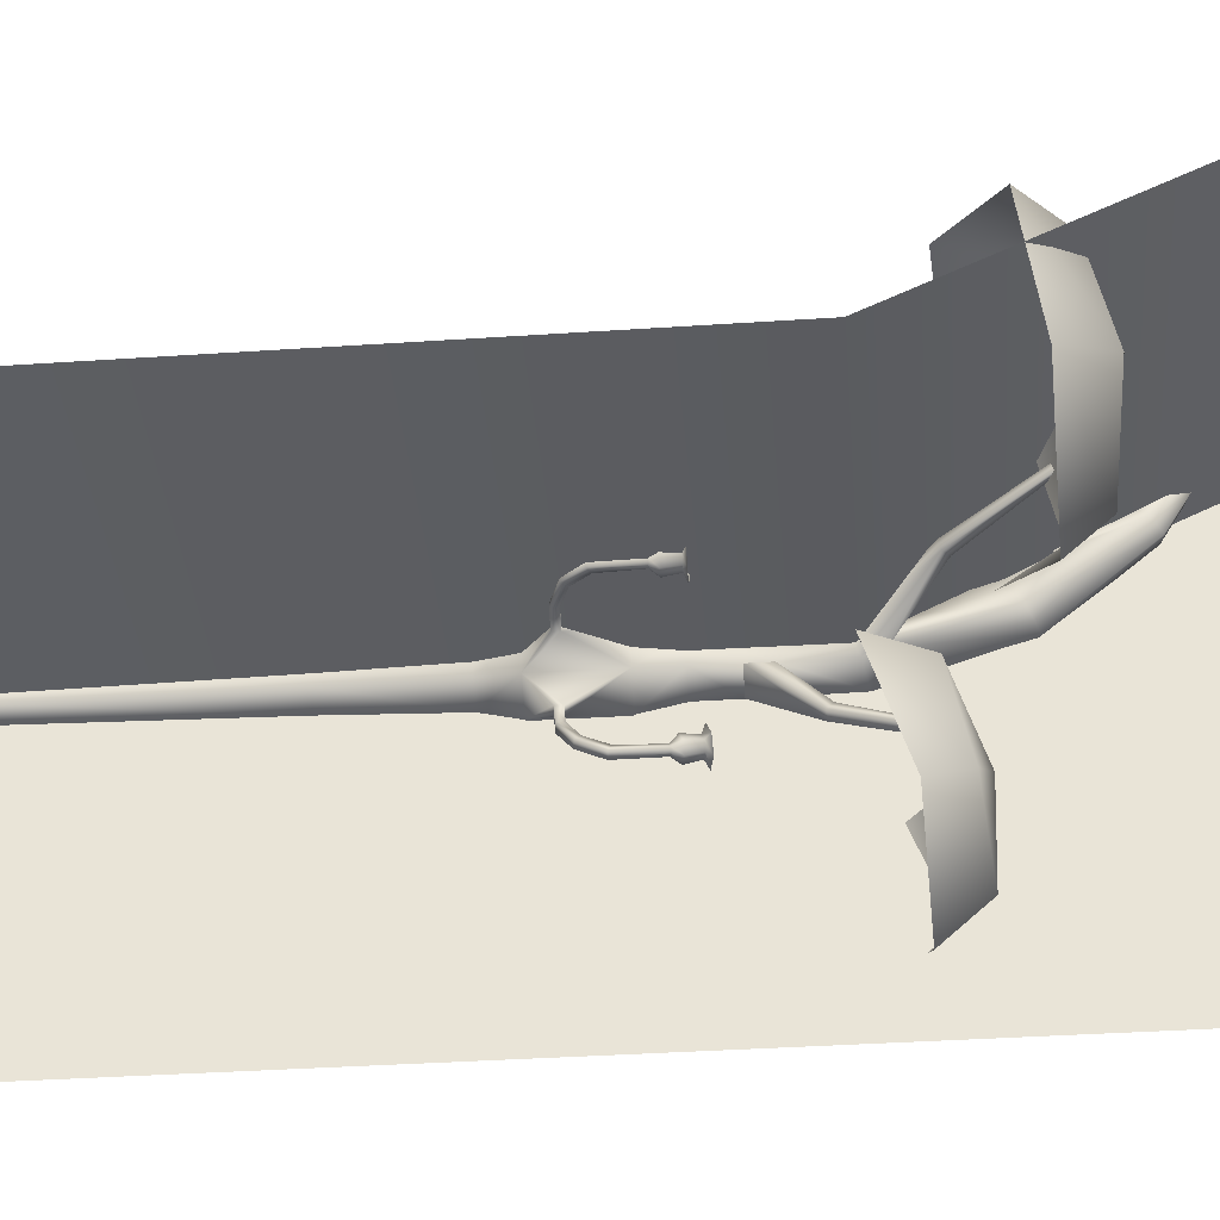
<metadata>
{"format":"obj","ext":"obj","renderer":"f3d","projection":"perspective","resolution":1024,"background":"white","views":[{"elev":-37.7,"azim":94.9,"up":"+Z"}]}
</metadata>
<code>
g default
v 50.57 915.7 418.2
v 56.22 907.6 589.1
v -14.95 849.3 445.9
v -7.321 845.4 618.1
v 204 869 667.7
v 173 766.7 708.7
v 344.3 834.3 574.7
v 369.6 732.7 600.1
v 336.7 838.2 403.1
v 362.9 753.9 372.5
v 190.8 881 325.2
v 207.4 766.5 292.6
v -188.8 769 1.261
v -338.5 829.2 -77.08
v -209.1 707.5 -71.44
v -365.3 746.4 -155
v -488.3 849.2 19.32
v -557 794.3 -22.79
v -488.5 809.1 194.1
v -563.8 718.6 202.6
v -338.9 749 272.4
v -353.5 684.5 316.5
v -189 728.9 176
v -216.2 618 209
v -237 431.6 157.4
v -481.6 452.8 290.3
v -305.9 297.3 143.7
v -549.7 286.8 285.4
v -488.1 522.5 560.6
v -556.4 346 650.7
v -249.9 571 698.1
v -245.5 474.6 815.3
v -5.191 549.8 565.1
v -4.449 436.7 581
v 1.259 480.1 294.8
v 86.05 338 378.7
v 242.9 553 -205.6
v 446.1 574.7 -324
v 307.1 443.3 -189.2
v 510.7 434.6 -314
v 443.5 620.7 -555.6
v 507.6 525.7 -613.6
v 237.7 645 -668.8
v 235.8 535.2 -767.6
v 34.52 623.3 -550.5
v -32.22 529.2 -607
v 37.1 577.3 -318.9
v -29.92 453.9 -380.3
v -0.005481 -169 -92.13
v 79.79 -169 -46.06
v 83.97 -109.3 -125
v 66.46 -109.3 -135.2
v 66.46 -89.37 -135.2
v -0.005473 30.65 -92.35
v 79.98 30.65 -46.17
v 83.97 -89.37 -125
v 60.44 -259 -34.89
v 79.79 -169 46.08
v -60.46 -259 -34.89
v -0.005611 -259 -69.79
v -79.8 -169 -46.06
v -66.32 -109.2 -135.2
v -83.92 -109.2 -125.1
v -83.92 -89.36 -125.1
v -79.99 30.65 -46.17
v -66.32 -89.36 -135.2
v 150.3 -109.2 10.17
v 150.3 -109.2 -10
v 150.3 -89.37 -10
v 79.98 30.65 46.19
v 150.3 -89.37 10.17
v -0.005641 130.6 -69.79
v -60.46 130.6 -34.89
v 60.44 130.6 -34.89
v 60.44 130.6 34.91
v 60.44 -259 34.91
v -79.8 -169 46.08
v -0.005776 -169 92.15
v -66.4 -109.2 135.2
v -83.84 -109.2 125.1
v -83.84 -89.37 125.1
v -79.99 30.65 46.19
v -0.005746 30.65 92.36
v -66.4 -89.37 135.2
v 60.44 290 -34.89
v 60.44 230.6 -34.89
v -0.00572 290 -69.79
v -0.00576 230.6 -69.79
v -0.005693 -1168 43.64
v 37.78 -1168 21.82
v 37.78 -1168 -21.8
v -0.00568 -1168 -43.62
v -37.79 -1168 -21.8
v -37.79 -1168 21.82
v 36.75 942.1 272.5
v 82.17 947.7 260.4
v 94.44 981.1 229.2
v 61.28 1009 210.1
v 15.86 1003 222.2
v 3.598 969.9 253.4
v 84.4 1172 465.4
v -150.3 -109.2 -10.12
v -150.3 -109.2 10.15
v -150.3 -89.36 -10.13
v -150.3 -89.36 10.15
v 83.81 -109.2 125.1
v 66.39 -109.2 135.2
v 66.39 -89.36 135.2
v 83.81 -89.36 125.1
v -60.46 230.6 34.91
v -0.005825 230.6 69.81
v -60.46 170.6 34.91
v -0.005754 170.6 69.81
v -101.2 311.7 149.9
v -79.17 311.7 162.6
v -113.8 296.9 171.7
v -91.75 296.9 184.4
v -141.9 474 225.8
v -124.5 474 235.8
v -151.9 474 243.1
v -134.6 474 253.1
v 588.9 769.6 383.8
v 374.3 617.4 303.8
v 352.4 752 239.6
v 618.5 599.6 441.9
v 824.8 839.2 255.5
v 923 727 279
v 824.4 891.4 -17.13
v 927.9 768 -85.93
v 587.9 873.8 -161.4
v 610.3 772.6 -271.2
v 351.9 804.1 -33.01
v 379.3 673.6 -147.8
v 61.13 471.5 47.31
v 57.52 423.7 33.22
v 63.39 491 -19.66
v 59.78 443.2 -33.75
v -49.91 596.2 7.207
v -53.5 548.6 -6.807
v -52.18 576.7 74.18
v -55.77 529.1 60.16
v 19.48 834.4 220
v 15.51 790.5 196.4
v 80.25 846.2 187.7
v 76.29 802.3 164.1
v -3.871 418.6 66.05
v -60.74 452.7 -35.05
v -63 433.1 31.92
v 0.6548 457.7 -67.89
v -46.15 725.1 109.1
v 9.075 696.8 141
v 72.96 705 114.1
v 81.62 741.7 55.31
v 26.4 770.1 23.43
v -37.49 761.8 50.31
v -60.46 130.6 34.91
v -0.005818 130.6 69.81
v -0.005743 -259 69.81
v -60.46 -259 34.91
v 138.1 102.9 -266
v 132.9 99.81 -256.3
v 115.6 98.08 -266
v 120.8 101.1 -275.8
v 125.2 377.7 -191.4
v 112.6 392.5 -169.6
v 60.44 290 -34.89
v 60.44 230.6 -34.89
v -0.00572 290 -69.79
v 90.59 392.5 -182.4
v 103.2 377.7 -204.2
v -0.00576 230.6 -69.79
v 164.7 583.5 -265.4
v 147.3 583.5 -275.4
v 174.7 583.5 -282.7
v 157.3 583.5 -292.7
v 262.1 586.9 64.68
v 238.1 603 68.59
v 238.9 610.2 44.15
v 262.9 594 40.24
v 370.1 797.1 125.3
v 369.7 797.1 105.7
v 389.3 797 125.3
v 389.3 797 105.7
v -164.4 643.8 39.01
v -135.7 657.2 43.89
v -136.6 649.3 70.74
v -165.3 635.9 65.86
v -200.2 767.2 79.09
v -200.2 767.2 92.89
v -214 767.2 78.83
v -214 767.2 92.89
v -50.38 -559.7 -29.08
v -0.005635 -559.7 -58.16
v 50.37 -559.7 -29.08
v 50.37 -559.7 29.09
v -0.005719 -559.7 58.18
v -50.38 -559.7 29.09
v 116.9 -83.88 -185.5
v 120.9 -102.1 -189.5
v 99.53 -85.46 -195.5
v 103.5 -103.7 -199.5
v 141.3 -52.74 -235.3
v 151.2 -64.44 -248.1
v 124.1 -56.41 -245.2
v 134 -68.11 -258
v 145.6 0.8142 -261.3
v 156.6 -5.446 -279.5
v 128.4 -0.8454 -271.6
v 138.9 -7.265 -288.9
v 86.62 823.3 304.9
v 88.76 843.8 305.3
v 114 847.7 293.9
v 111.4 822.5 291.9
v 117 908.3 393.1
v 128.7 908.2 387.5
v 124 910.6 405.1
v 135.1 909.1 398.6
v 131.9 103.4 -275.5
v 121.7 97.45 -256.4
v 150.7 125.4 -261.5
v 137.8 117.9 -237.4
v 95.14 113.7 -261.5
v 108 121.2 -285.6
v 135.4 126.9 -284.9
v 110.1 112.1 -237.6
v 136.4 162.6 -253.8
v 126.4 156.7 -235
v 93.03 153.4 -253.8
v 103 159.3 -272.6
v 124.5 163.7 -272.1
v 104.7 152.2 -235.1
v 154.6 176.2 -251.9
v 135.2 164.9 -215.7
v 70.92 158.4 -252
v 90.25 169.8 -288.3
v 131.6 178.3 -287.3
v 93.53 156.1 -216
v 154.6 176.2 -251.9
v 219.1 -85.4 10.01
v 221.9 -104.3 10.01
v 219.1 -85.4 -10.12
v 221.9 -104.3 -10.12
v 277.9 -64.09 10.01
v 291.1 -79.18 10.01
v 277.9 -64.09 -10.12
v 291.1 -79.18 -10.12
v 312.3 -19.83 10.01
v 332.3 -29.35 10.01
v 312.8 -19.83 -10.12
v 331.8 -29.35 -10.12
v 328.7 79.99 9.951
v 317.3 79.99 9.937
v 317.3 79.99 -9.963
v 328.7 79.99 -9.977
v 334.1 79.99 -0.01301
v 311.6 79.99 -0.01306
v 308.3 99.97 -24.15
v 336.6 99.97 -24.18
v 311.4 140 -18.75
v 333.5 140 -18.78
v 301.1 149.7 -36.61
v 343.8 149.7 -36.66
v 350 99.97 0.4406
v 343.9 140 0.4615
v 364 149.7 0.4639
v 336.6 99.97 25.06
v 308.3 99.97 25.03
v 333.5 140 19.7
v 311.4 140 19.67
v 343.8 149.7 37.59
v 301.1 149.7 37.54
v 294.4 99.97 0.4406
v 300.5 140 0.4614
v 280.1 149.7 0.4637
v 343.8 149.7 37.59
v 100.9 -85.39 194.7
v 104 -104.2 196.2
v 118.2 -83.29 184.7
v 121.3 -102.1 186.2
v 129.3 -62.62 248.7
v 137.2 -79.07 256.9
v 146.5 -59.3 238.8
v 154.4 -75.75 247
v 143.1 -18.77 287.7
v 153.4 -31.99 302.2
v 160.7 -16.43 278.2
v 170.4 -29.44 291.8
v 151.2 75.06 324.6
v 145.4 77.33 315.1
v 162.5 79.75 305.2
v 168.3 77.49 314.8
v 162.5 75.2 324.2
v 151 79.66 305.4
v 170 102.7 295.3
v 184.5 97.1 318.9
v 166.8 140.4 309.8
v 178.1 136 328.3
v 176.9 154 294.7
v 198.7 145.6 330.3
v 170.2 91.45 342.3
v 166.9 131.6 346.6
v 177.1 137.1 365.6
v 142.2 91.1 343.4
v 127.7 96.7 319.7
v 145 131.3 347.4
v 133.7 135.7 328.9
v 134.9 136.5 367.2
v 113.1 145 331.5
v 141.7 102.5 295.8
v 144.7 140.2 310.3
v 134.3 153.7 295.5
v 134.9 136.5 367.2
v -116.5 -83.56 185.7
v -119.5 -102.4 187.2
v -99.2 -85.49 195.7
v -102.2 -104.3 197.3
v -142.3 -58.3 240.8
v -151.5 -74.26 248.6
v -125.4 -63.34 250.6
v -134.7 -79.3 258.3
v -150.9 -15.24 282.5
v -162.6 -27.33 297
v -134.4 -19.31 293.2
v -145.4 -31.25 306.8
v -150.5 79.18 318.8
v -144.3 80.82 309.3
v -127.6 76.87 319.4
v -133.8 75.23 328.9
v -145 76.43 328.4
v -133 79.65 309.7
v -109.1 94.71 323.7
v -124.2 90.66 347.2
v -111.5 134.2 332.5
v -123.3 131 350.9
v -90.15 141.5 335.3
v -113 135.4 370.8
v -152 93.63 345.9
v -145.1 133.4 349.9
v -154.9 139.9 368.7
v -165.5 100.4 322.3
v -150.3 104.5 298.7
v -155.6 138.7 331.4
v -143.8 141.8 313.1
v -175.3 150.1 333.2
v -152.4 156.2 297.7
v -122.2 101.6 299.6
v -121.8 139.6 313.7
v -110 151.9 299
v -175.3 150.1 333.2
v -219.1 -85.4 -10
v -221.9 -104.3 -10
v -219.1 -85.4 10.13
v -221.9 -104.3 10.13
v -277.9 -64.09 -10
v -291 -79.18 -10
v -277.9 -64.09 10.13
v -291 -79.18 10.13
v -312.3 -19.83 -10
v -332.3 -29.35 -10
v -312.8 -19.83 10.13
v -331.8 -29.35 10.13
v -328.7 79.99 -9.942
v -317.3 79.99 -9.928
v -317.3 79.99 9.972
v -328.7 79.99 9.985
v -334.1 79.99 0.02165
v -311.6 79.99 0.0217
v -308.3 99.97 24.16
v -336.6 99.97 24.19
v -311.4 140 18.76
v -333.5 140 18.78
v -301.1 149.7 36.62
v -343.8 149.7 36.67
v -350 99.97 -0.432
v -343.9 140 -0.4528
v -364 149.7 -0.4553
v -336.6 99.97 -25.06
v -308.3 99.97 -25.02
v -333.5 140 -19.69
v -311.4 140 -19.66
v -343.8 149.7 -37.58
v -301.1 149.7 -37.53
v -294.4 99.97 -0.4319
v -300.5 140 -0.4528
v -280.1 149.7 -0.455
v -343.8 149.7 -37.58
v -99.73 -85.45 -195.4
v -102.3 -104.3 -197.2
v -117.1 -84.04 -185.3
v -119.7 -102.9 -187.2
v -126.9 -64.3 -247.7
v -134.8 -80.22 -256.8
v -144.2 -61.5 -237.7
v -152 -77.42 -246.9
v -140.8 -19.82 -284.6
v -151.4 -32.68 -299.2
v -158.3 -16.94 -275.1
v -168.4 -29.62 -288.8
v -145.9 74.29 -321.4
v -140 76.36 -311.8
v -157 79.3 -302
v -162.9 77.24 -311.5
v -157.2 74.79 -321
v -145.6 78.84 -302.2
v -163.9 102.4 -292
v -178.5 97.35 -315.7
v -159.4 140.1 -306.5
v -170.8 136.1 -325
v -169.1 154 -291.3
v -191.1 146.3 -327
v -164.3 91.3 -339.1
v -159.7 131.4 -343.3
v -169.7 137.2 -362.3
v -136.3 90.07 -340.1
v -121.7 95.18 -316.4
v -137.9 130.4 -344
v -126.5 134.4 -325.5
v -127.5 135.3 -363.8
v -105.6 143 -328
v -135.6 101.3 -292.5
v -137.3 139.2 -306.9
v -126.5 152.3 -292
v -127.5 135.3 -363.8
v 576.9 882.5 123
v -327.9 827.1 106.5
v -246.8 568.9 411.1
v 241.2 656.5 -425.6
v 209.1 919.7 497.5
g TR_TR_Pipetree_A_1
f 1 2 3
f 2 4 3
f 2 5 4
f 5 6 4
f 5 7 6
f 7 8 6
f 7 9 8
f 9 10 8
f 9 11 10
f 11 12 10
f 9 428 11
f 428 2 1
f 7 5 428
f 7 428 9
f 13 14 15
f 14 16 15
f 14 17 16
f 17 18 16
f 17 19 18
f 19 20 18
f 19 21 20
f 21 22 20
f 21 23 22
f 23 24 22
f 21 425 23
f 425 14 13
f 19 17 425
f 19 425 21
f 25 26 27
f 26 28 27
f 26 29 28
f 29 30 28
f 29 31 30
f 31 32 30
f 31 33 32
f 33 34 32
f 33 35 34
f 35 36 34
f 33 426 35
f 426 26 25
f 31 29 426
f 31 426 33
f 37 38 39
f 38 40 39
f 38 41 40
f 41 42 40
f 41 43 42
f 43 44 42
f 43 45 44
f 45 46 44
f 45 47 46
f 47 48 46
f 43 41 427
f 427 38 37
f 427 41 38
f 43 427 45
f 50 49 51
f 52 51 49
f 49 53 52
f 53 49 54
f 54 55 53
f 56 53 55
f 55 50 56
f 51 56 50
f 58 57 50
f 60 59 49
f 50 60 49
f 57 60 50
f 49 61 62
f 63 62 61
f 61 64 63
f 64 61 65
f 65 54 64
f 66 64 54
f 54 49 66
f 62 66 49
f 58 50 67
f 68 67 50
f 50 69 68
f 69 50 55
f 55 70 69
f 71 69 70
f 70 58 71
f 67 71 58
f 54 65 72
f 72 65 73
f 55 54 74
f 74 54 72
f 70 55 75
f 75 55 74
f 76 57 58
f 49 59 61
f 79 77 78
f 77 79 80
f 80 81 77
f 82 77 81
f 81 83 82
f 83 81 84
f 84 78 83
f 78 84 79
f 78 158 58
f 195 89 90
f 195 90 194
f 60 194 193
f 60 193 59
f 59 193 192
f 59 192 159
f 77 59 159
f 77 159 78
f 78 159 158
f 96 101 95
f 97 101 96
f 98 101 97
f 99 101 98
f 100 101 99
f 95 101 100
f 103 61 77
f 61 103 102
f 102 104 61
f 65 61 104
f 104 82 65
f 82 104 105
f 105 77 82
f 77 105 103
f 106 78 58
f 78 106 107
f 107 108 78
f 83 78 108
f 108 70 83
f 70 108 109
f 109 58 70
f 58 109 106
f 116 114 110
f 110 112 116
f 114 111 110
f 111 114 115
f 117 112 113
f 112 117 116
f 115 117 111
f 113 111 117
f 118 115 114
f 115 118 119
f 120 114 116
f 114 120 118
f 121 116 117
f 116 121 120
f 119 117 115
f 117 119 121
f 124 122 123
f 122 125 123
f 122 126 125
f 126 127 125
f 126 128 127
f 128 129 127
f 128 130 129
f 130 131 129
f 130 132 131
f 132 133 131
f 130 424 132
f 424 122 124
f 128 126 424
f 128 424 130
f 112 110 73
f 147 110 148
f 147 73 110
f 73 88 72
f 113 75 111
f 110 111 148
f 148 111 146
f 111 135 146
f 111 75 135
f 74 86 75
f 72 88 74
f 74 88 86
f 85 149 137
f 87 149 85
f 87 147 149
f 85 137 135
f 86 85 75
f 75 85 135
f 73 87 88
f 87 73 147
f 147 141 139
f 147 148 141
f 147 139 149
f 154 138 155
f 138 150 155
f 138 140 150
f 148 146 141
f 135 134 146
f 134 136 153
f 134 153 152
f 152 151 134
f 134 151 146
f 140 151 150
f 151 140 141
f 146 151 141
f 149 138 154
f 139 138 149
f 137 149 136
f 136 154 153
f 136 149 154
f 151 145 143
f 152 145 151
f 142 96 95
f 96 142 144
f 142 95 100
f 151 143 150
f 150 143 142
f 150 142 100
f 155 100 99
f 100 155 150
f 154 99 98
f 99 154 155
f 153 98 97
f 154 98 153
f 144 97 96
f 152 153 145
f 153 97 145
f 145 97 144
f 156 113 112
f 113 156 157
f 112 73 156
f 156 65 82
f 73 65 156
f 157 82 83
f 156 82 157
f 113 157 75
f 75 83 70
f 157 83 75
f 194 90 91
f 194 91 193
f 58 158 76
f 196 94 89
f 196 89 195
f 197 93 94
f 158 197 196
f 61 59 77
f 164 165 166
f 166 167 164
f 165 168 166
f 168 165 169
f 170 167 171
f 167 170 164
f 169 170 168
f 171 168 170
f 172 169 165
f 169 172 173
f 174 165 164
f 165 174 172
f 175 164 170
f 164 175 174
f 173 170 169
f 170 173 175
f 176 177 134
f 134 135 176
f 177 136 134
f 136 177 178
f 179 135 137
f 135 179 176
f 178 179 136
f 137 136 179
f 180 178 177
f 178 180 181
f 182 177 176
f 177 182 180
f 183 176 179
f 176 183 182
f 181 179 178
f 179 181 183
f 184 185 138
f 138 139 184
f 185 140 138
f 140 185 186
f 187 139 141
f 139 187 184
f 186 187 140
f 141 140 187
f 188 186 185
f 186 188 189
f 190 185 184
f 185 190 188
f 191 184 187
f 184 191 190
f 189 187 186
f 187 189 191
f 192 92 93
f 192 93 197
f 193 91 92
f 193 92 192
f 57 194 60
f 57 195 194
f 76 195 57
f 76 196 195
f 158 196 76
f 196 197 94
f 159 197 158
f 159 192 197
f 51 198 56
f 198 51 199
f 52 53 200
f 52 200 201
f 199 52 201
f 52 199 51
f 53 56 198
f 53 198 200
f 199 202 198
f 202 199 203
f 201 200 204
f 201 204 205
f 203 201 205
f 201 203 199
f 200 198 202
f 200 202 204
f 203 206 202
f 206 203 207
f 205 204 208
f 205 208 209
f 207 205 209
f 205 207 203
f 204 202 206
f 204 206 208
f 206 160 161
f 160 206 207
f 209 162 163
f 162 209 208
f 207 218 160
f 163 218 209
f 208 219 162
f 161 219 206
f 210 211 142
f 142 143 210
f 211 144 142
f 144 211 212
f 213 143 145
f 143 213 210
f 212 213 144
f 145 144 213
f 214 212 211
f 212 214 215
f 216 211 210
f 211 216 214
f 217 210 213
f 210 217 216
f 215 213 212
f 213 215 217
f 207 209 218
f 208 206 219
f 222 223 163
f 163 162 222
f 228 229 223
f 223 222 228
f 234 235 229
f 229 228 234
f 223 224 218
f 218 163 223
f 229 230 224
f 224 223 229
f 235 236 230
f 230 229 235
f 220 221 161
f 161 160 220
f 226 227 221
f 221 220 226
f 232 233 227
f 227 226 232
f 225 222 162
f 162 219 225
f 231 228 222
f 222 225 231
f 237 234 228
f 228 231 237
f 221 225 219
f 219 161 221
f 227 231 225
f 225 221 227
f 233 237 231
f 231 227 233
f 224 220 160
f 160 218 224
f 230 226 220
f 220 224 230
f 236 238 226
f 226 230 236
f 227 226 230
f 231 229 228
f 231 227 229
f 227 230 229
f 67 239 71
f 239 67 240
f 68 69 241
f 68 241 242
f 240 68 242
f 68 240 67
f 69 71 239
f 69 239 241
f 240 243 239
f 243 240 244
f 242 241 245
f 242 245 246
f 244 242 246
f 242 244 240
f 241 239 243
f 241 243 245
f 244 247 243
f 247 244 248
f 246 245 249
f 246 249 250
f 248 246 250
f 246 248 244
f 245 243 247
f 245 247 249
f 247 251 252
f 251 247 248
f 250 253 254
f 253 250 249
f 248 255 251
f 254 255 250
f 249 256 253
f 252 256 247
f 248 250 255
f 249 247 256
f 257 258 254
f 254 253 257
f 259 260 258
f 258 257 259
f 261 262 260
f 260 259 261
f 258 263 255
f 255 254 258
f 260 264 263
f 263 258 260
f 262 265 264
f 264 260 262
f 266 267 252
f 252 251 266
f 268 269 267
f 267 266 268
f 270 271 269
f 269 268 270
f 272 257 253
f 253 256 272
f 273 259 257
f 257 272 273
f 274 261 259
f 259 273 274
f 267 272 256
f 256 252 267
f 269 273 272
f 272 267 269
f 271 274 273
f 273 269 271
f 263 266 251
f 251 255 263
f 264 268 266
f 266 263 264
f 265 275 268
f 268 264 265
f 269 268 264
f 273 260 259
f 273 269 260
f 269 264 260
f 107 276 108
f 276 107 277
f 106 109 278
f 106 278 279
f 277 106 279
f 106 277 107
f 109 108 276
f 109 276 278
f 277 280 276
f 280 277 281
f 279 278 282
f 279 282 283
f 281 279 283
f 279 281 277
f 278 276 280
f 278 280 282
f 281 284 280
f 284 281 285
f 283 282 286
f 283 286 287
f 285 283 287
f 283 285 281
f 282 280 284
f 282 284 286
f 284 288 289
f 288 284 285
f 287 290 291
f 290 287 286
f 285 292 288
f 291 292 287
f 286 293 290
f 289 293 284
f 285 287 292
f 286 284 293
f 294 295 291
f 291 290 294
f 296 297 295
f 295 294 296
f 298 299 297
f 297 296 298
f 295 300 292
f 292 291 295
f 297 301 300
f 300 295 297
f 299 302 301
f 301 297 299
f 303 304 289
f 289 288 303
f 305 306 304
f 304 303 305
f 307 308 306
f 306 305 307
f 309 294 290
f 290 293 309
f 310 296 294
f 294 309 310
f 311 298 296
f 296 310 311
f 304 309 293
f 293 289 304
f 306 310 309
f 309 304 306
f 308 311 310
f 310 306 308
f 300 303 288
f 288 292 300
f 301 305 303
f 303 300 301
f 302 312 305
f 305 301 302
f 306 305 301
f 310 297 296
f 310 306 297
f 306 301 297
f 80 313 81
f 313 80 314
f 79 84 315
f 79 315 316
f 314 79 316
f 79 314 80
f 84 81 313
f 84 313 315
f 314 317 313
f 317 314 318
f 316 315 319
f 316 319 320
f 318 316 320
f 316 318 314
f 315 313 317
f 315 317 319
f 318 321 317
f 321 318 322
f 320 319 323
f 320 323 324
f 322 320 324
f 320 322 318
f 319 317 321
f 319 321 323
f 321 325 326
f 325 321 322
f 324 327 328
f 327 324 323
f 322 329 325
f 328 329 324
f 323 330 327
f 326 330 321
f 322 324 329
f 323 321 330
f 331 332 328
f 328 327 331
f 333 334 332
f 332 331 333
f 335 336 334
f 334 333 335
f 332 337 329
f 329 328 332
f 334 338 337
f 337 332 334
f 336 339 338
f 338 334 336
f 340 341 326
f 326 325 340
f 342 343 341
f 341 340 342
f 344 345 343
f 343 342 344
f 346 331 327
f 327 330 346
f 347 333 331
f 331 346 347
f 348 335 333
f 333 347 348
f 341 346 330
f 330 326 341
f 343 347 346
f 346 341 343
f 345 348 347
f 347 343 345
f 337 340 325
f 325 329 337
f 338 342 340
f 340 337 338
f 339 349 342
f 342 338 339
f 343 342 338
f 347 334 333
f 347 343 334
f 343 338 334
f 102 350 104
f 350 102 351
f 103 105 352
f 103 352 353
f 351 103 353
f 103 351 102
f 105 104 350
f 105 350 352
f 351 354 350
f 354 351 355
f 353 352 356
f 353 356 357
f 355 353 357
f 353 355 351
f 352 350 354
f 352 354 356
f 355 358 354
f 358 355 359
f 357 356 360
f 357 360 361
f 359 357 361
f 357 359 355
f 356 354 358
f 356 358 360
f 358 362 363
f 362 358 359
f 361 364 365
f 364 361 360
f 359 366 362
f 365 366 361
f 360 367 364
f 363 367 358
f 359 361 366
f 360 358 367
f 368 369 365
f 365 364 368
f 370 371 369
f 369 368 370
f 372 373 371
f 371 370 372
f 369 374 366
f 366 365 369
f 371 375 374
f 374 369 371
f 373 376 375
f 375 371 373
f 377 378 363
f 363 362 377
f 379 380 378
f 378 377 379
f 381 382 380
f 380 379 381
f 383 368 364
f 364 367 383
f 384 370 368
f 368 383 384
f 385 372 370
f 370 384 385
f 378 383 367
f 367 363 378
f 380 384 383
f 383 378 380
f 382 385 384
f 384 380 382
f 374 377 362
f 362 366 374
f 375 379 377
f 377 374 375
f 376 386 379
f 379 375 376
f 380 379 375
f 384 371 370
f 384 380 371
f 380 375 371
f 62 387 66
f 387 62 388
f 63 64 389
f 63 389 390
f 388 63 390
f 63 388 62
f 64 66 387
f 64 387 389
f 388 391 387
f 391 388 392
f 390 389 393
f 390 393 394
f 392 390 394
f 390 392 388
f 389 387 391
f 389 391 393
f 392 395 391
f 395 392 396
f 394 393 397
f 394 397 398
f 396 394 398
f 394 396 392
f 393 391 395
f 393 395 397
f 395 399 400
f 399 395 396
f 398 401 402
f 401 398 397
f 396 403 399
f 402 403 398
f 397 404 401
f 400 404 395
f 396 398 403
f 397 395 404
f 405 406 402
f 402 401 405
f 407 408 406
f 406 405 407
f 409 410 408
f 408 407 409
f 406 411 403
f 403 402 406
f 408 412 411
f 411 406 408
f 410 413 412
f 412 408 410
f 414 415 400
f 400 399 414
f 416 417 415
f 415 414 416
f 418 419 417
f 417 416 418
f 420 405 401
f 401 404 420
f 421 407 405
f 405 420 421
f 422 409 407
f 407 421 422
f 415 420 404
f 404 400 415
f 417 421 420
f 420 415 417
f 419 422 421
f 421 417 419
f 411 414 399
f 399 403 411
f 412 416 414
f 414 411 412
f 413 423 416
f 416 412 413
f 417 416 412
f 421 408 407
f 421 417 408
f 417 412 408
f 424 126 122
f 424 124 132
f 425 17 14
f 425 13 23
f 426 29 26
f 426 25 35
f 47 427 37
f 45 427 47
f 428 5 2
f 428 1 11
g default
v -565.5 -1177 -0.000134
v 927.4 -1177 2.1e-05
v -565.5 1179 352.4
v 927.4 1179 352.4
v -2.123 1179 797.3
v -2.123 -1177 797.3
v -2.123 1179 -798.2
v -2.123 -1177 -798.2
v -565.5 442.9 -0.000123
v 927.4 442.9 3.3e-05
g TR_TR_pipetree_A_1_X
f 437 429 438
f 438 432 437
f 433 434 435
f 436 435 434
f 431 437 432
f 430 438 429

</code>
